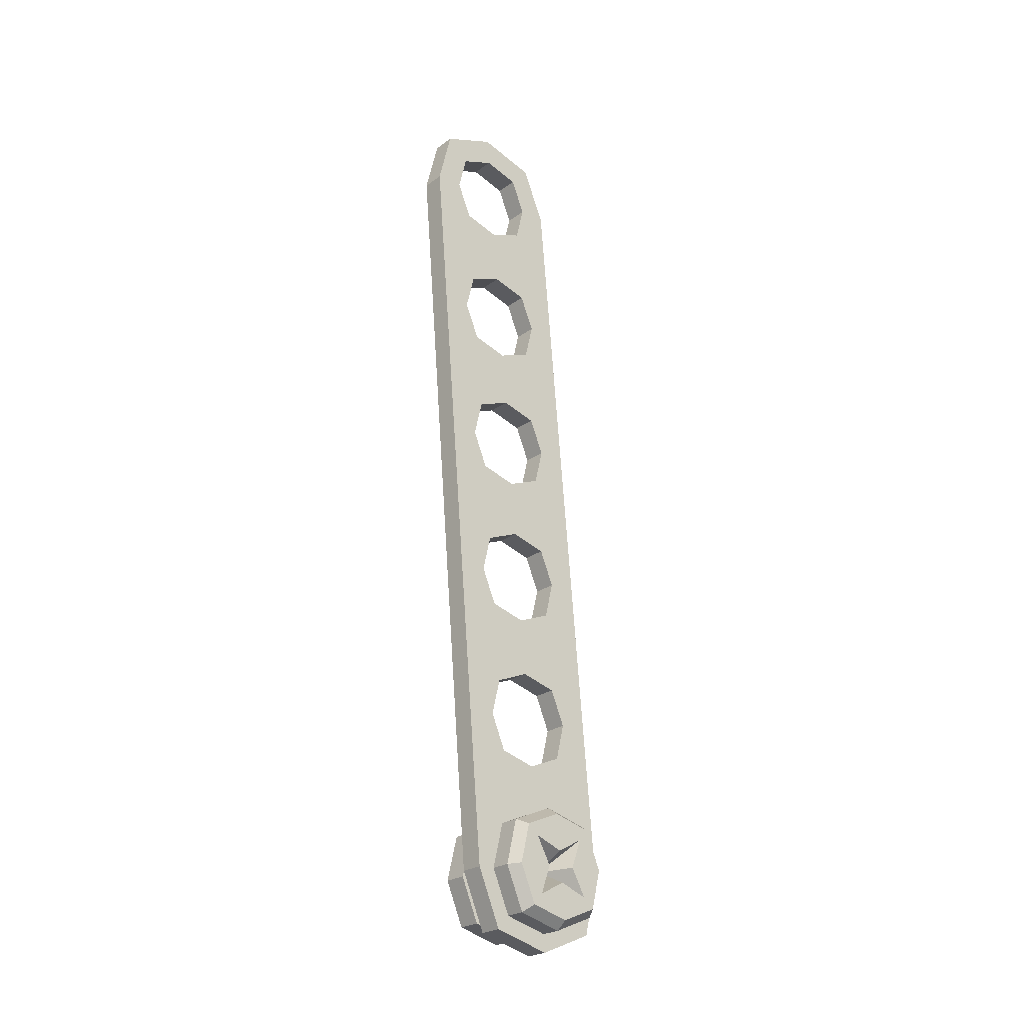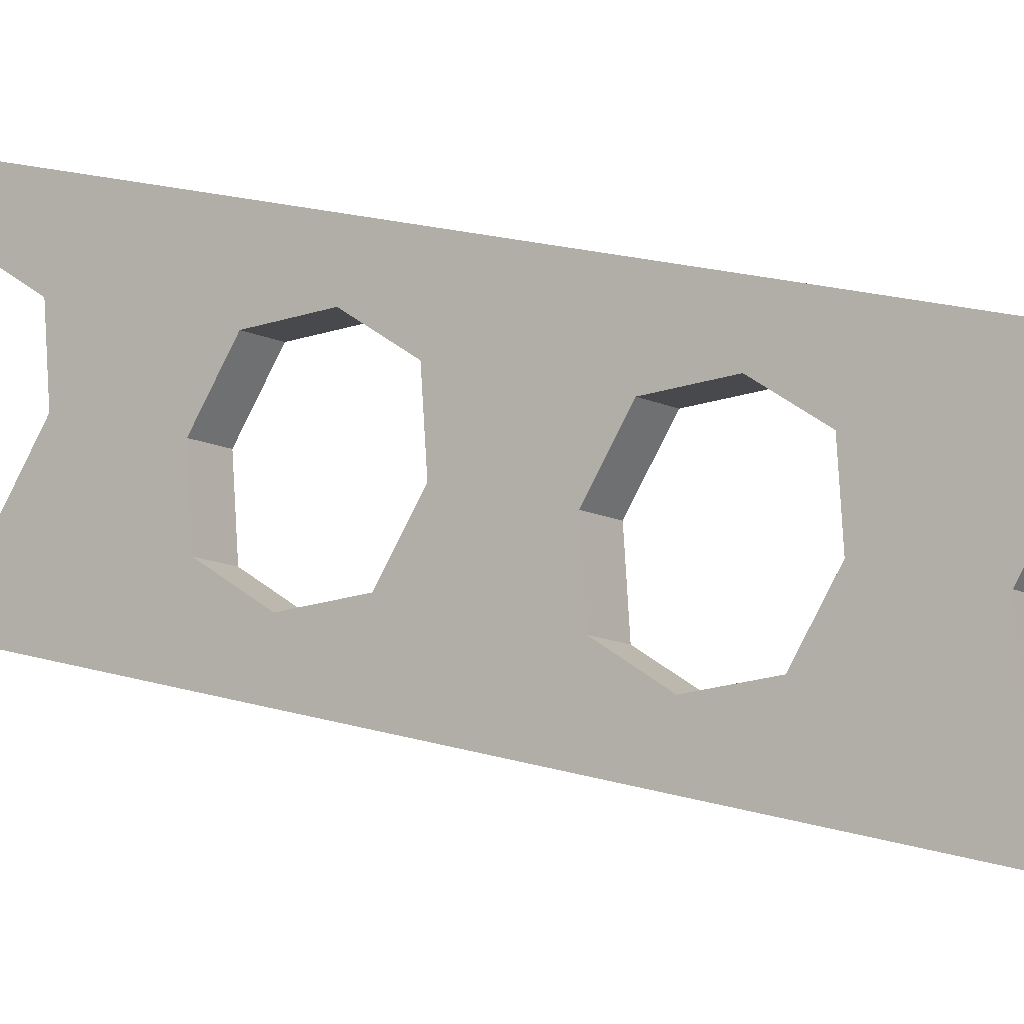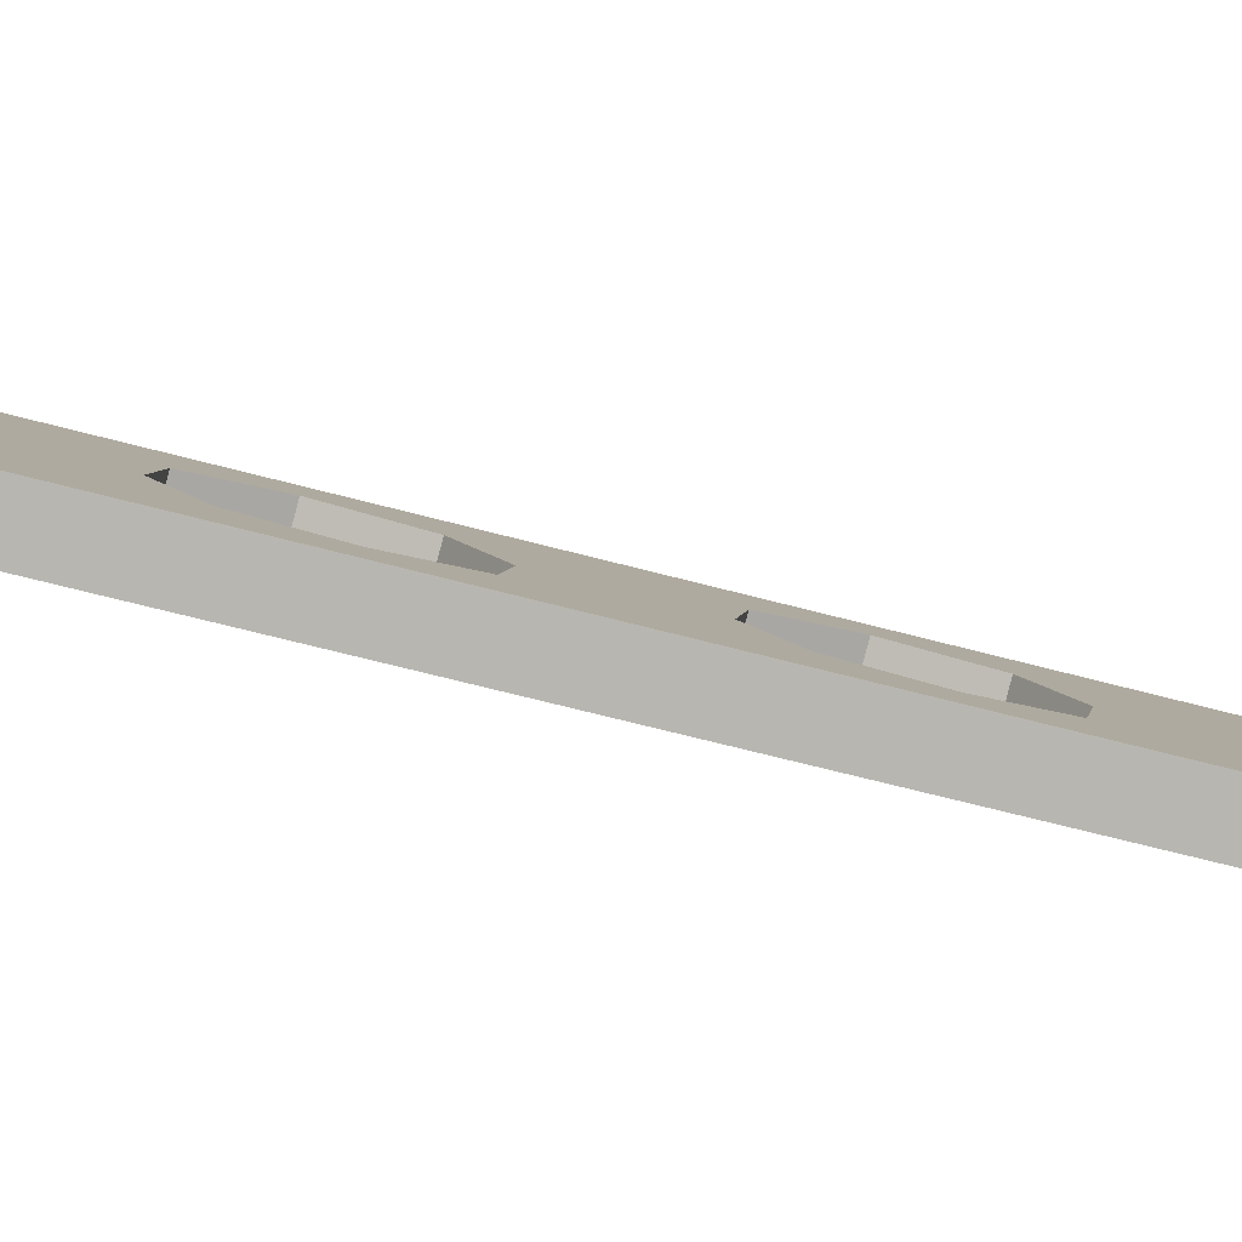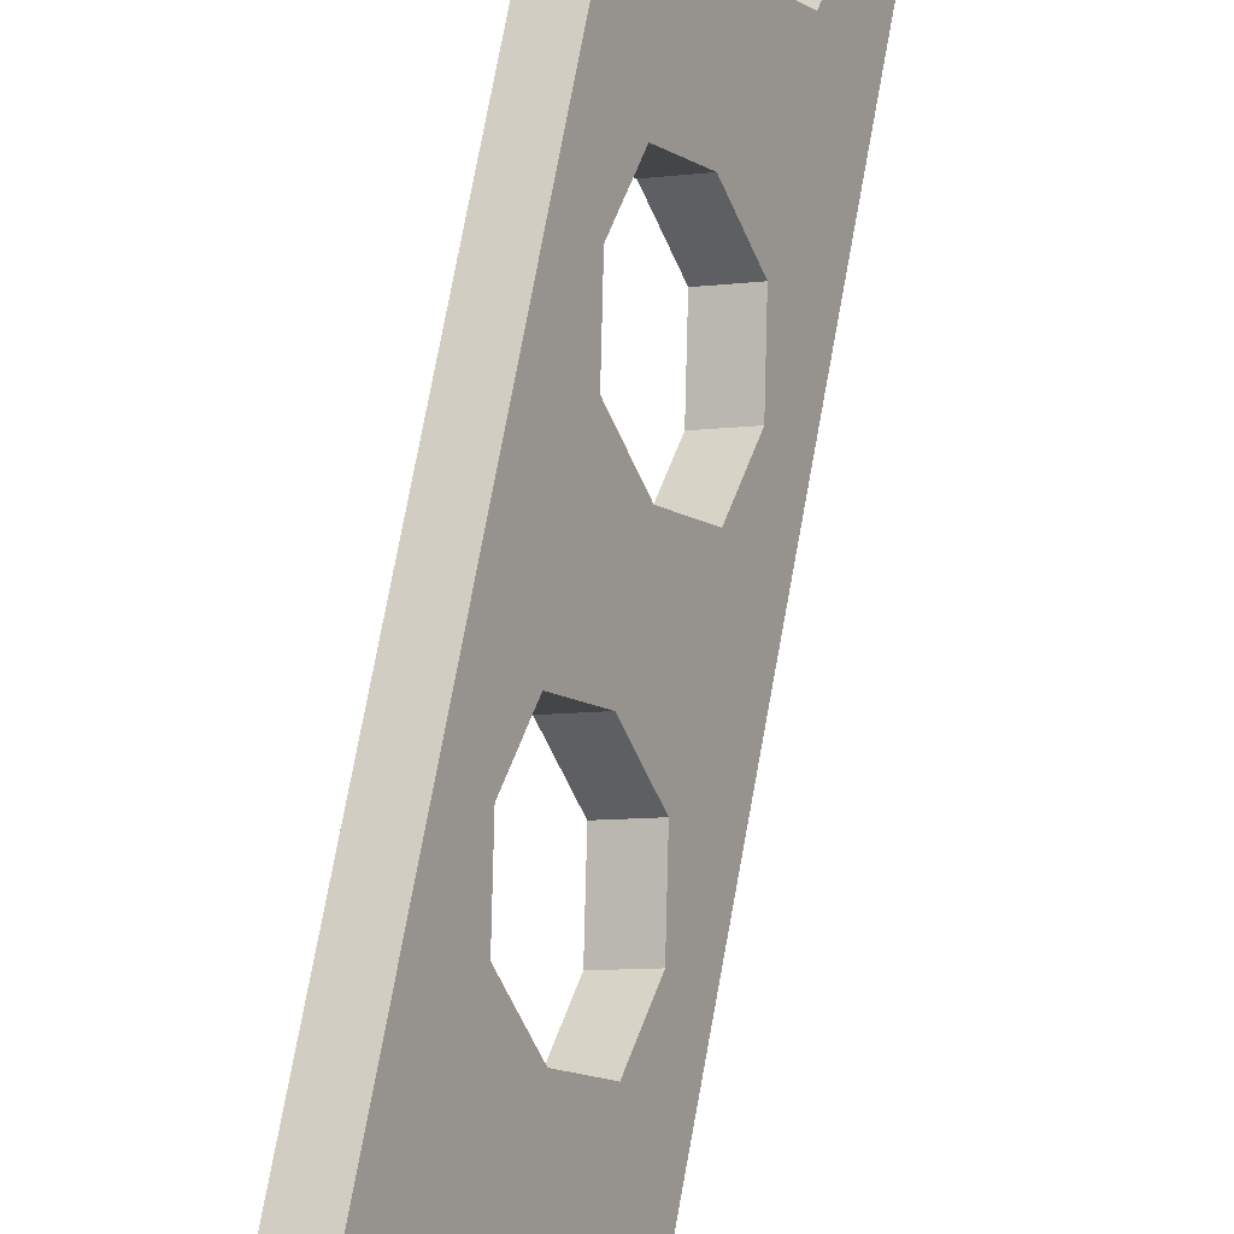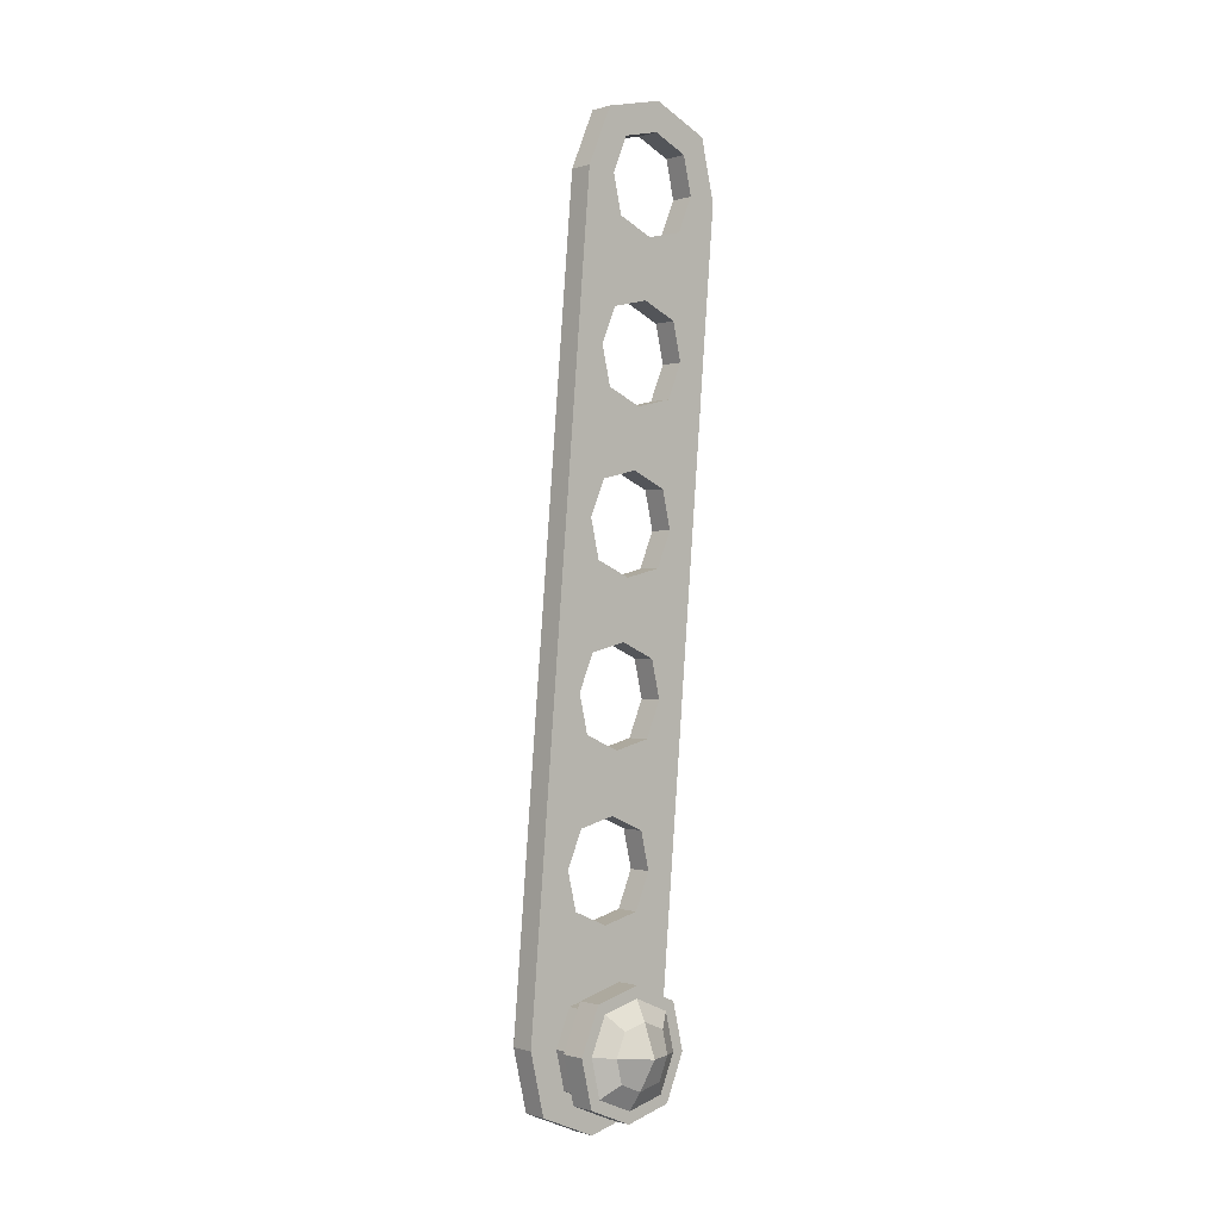
<metadata>
{"format":"obj","ext":"obj","renderer":"f3d","projection":"perspective","resolution":1024,"background":"white","views":[{"elev":-25.6,"azim":23.3,"up":"+Y"},{"elev":21.2,"azim":129.7,"up":"+Z"},{"elev":-58.7,"azim":73.6,"up":"+Z"},{"elev":60.3,"azim":11.9,"up":"+Z"},{"elev":-0.3,"azim":-157.4,"up":"+Y"}]}
</metadata>
<code>
v  -0.0374 1.322 0.192
v  -0.0757 1.398 0.2741
v  -0.0699 1.241 0.2617
v  -0.045 1.246 0.2083
v  -0.0319 1.175 0.1803
v  -0.0641 1.084 0.2492
v  0.0022 1.098 0.107
v  0 1.157 0.1117
v  -0.0072 1.353 0.1273
v  -0.0094 1.412 0.1319
v  -0.0258 1.008 0.1671
v  -0.0583 0.9276 0.2368
v  -0.0334 0.9327 0.1835
v  0.0044 1.039 0.1024
v  -0.0693 1.676 0.2603
v  -0.049 1.636 0.2168
v  -0.0188 1.667 0.1521
v  -0.021 1.726 0.1568
v  -0.0815 1.555 0.2865
v  -0.0435 1.489 0.2052
v  -0.0566 1.56 0.2332
v  -0.0116 1.471 0.1366
v  -0.0203 0.8613 0.1554
v  -0.0525 0.7707 0.2243
v  0.0138 0.7844 0.0822
v  0.0116 0.8432 0.0868
v  0.0248 1.335 0.0587
v  0.0378 1.264 0.0306
v  0.0627 1.269 -0.0227
v  0.0569 1.426 -0.0103
v  0.0302 1.188 0.047
v  0.0685 1.112 -0.0351
v  0.0364 1.021 0.0338
v  0.0495 0.9499 0.0057
v  0.0743 0.955 -0.0476
v  0.0302 1.697 0.047
v  0.0132 1.649 0.0835
v  0.0511 1.583 0.0022
v  0.0262 1.577 0.0555
v  0.0186 1.502 0.0719
v  0.0418 0.8742 0.0221
v  0.0801 0.7981 -0.06
v  0.0029 0.2338 0.1057
v  -0.0102 0.3052 0.1337
v  -0.0351 0.3 0.187
v  -0.0293 0.1432 0.1746
v  -0.0026 0.3809 0.1173
v  0.0276 0.4118 0.0526
v  0.0254 0.4706 0.0573
v  -0.0409 0.4569 0.1995
v  0.037 0.1569 0.0324
v  0.0348 0.2157 0.0371
v  -0.0087 0.5476 0.1305
v  -0.0218 0.619 0.1586
v  -0.0467 0.6138 0.2119
v  0.0232 0.5295 0.0619
v  -0.0026 -0.128 0.1173
v  0.0486 -0.1569 0.0075
v  0.0473 -0.1208 0.0104
v  0.0079 -0.0985 0.0949
v  -0.0235 -0.0137 0.1621
v  -0.0082 -0.0106 0.1295
v  0.0012 0.0827 0.1093
v  0.0383 0.1208 0.0295
v  -0.0142 0.6946 0.1422
v  0.016 0.7256 0.0775
v  0.065 0.2467 -0.0276
v  0.1033 0.1706 -0.1098
v  0.0975 0.3275 -0.0973
v  0.0727 0.3223 -0.044
v  0.0596 0.3937 -0.016
v  0.0917 0.4844 -0.0849
v  0.0534 0.5604 -0.0028
v  0.0859 0.6413 -0.0725
v  0.0611 0.6361 -0.0191
v  0.0969 -0.1074 -0.096
v  0.0845 -0.0827 -0.0693
v  0.1091 0.0137 -0.1222
v  0.0778 0.0986 -0.055
v  0.0939 0.0106 -0.0895
v  0.048 0.7075 0.0089
v  -0.0802 1.322 0.172
v  -0.0878 1.246 0.1884
v  -0.1127 1.241 0.2417
v  -0.1185 1.398 0.2541
v  -0.0748 1.175 0.1603
v  -0.0428 1.157 0.0917
v  -0.0406 1.098 0.0871
v  -0.1069 1.084 0.2293
v  -0.0522 1.412 0.112
v  -0.05 1.353 0.1073
v  -0.0686 1.008 0.1471
v  -0.0762 0.9327 0.1635
v  -0.1011 0.9276 0.2168
v  -0.0384 1.039 0.0824
v  -0.1121 1.676 0.2404
v  -0.0638 1.726 0.1368
v  -0.0616 1.667 0.1322
v  -0.0918 1.636 0.1969
v  -0.1243 1.555 0.2666
v  -0.0994 1.56 0.2133
v  -0.0864 1.489 0.1852
v  -0.0544 1.471 0.1166
v  -0.0632 0.8613 0.1355
v  -0.0312 0.8432 0.0669
v  -0.029 0.7844 0.0622
v  -0.0953 0.7707 0.2044
v  -0.018 1.335 0.0387
v  0.0141 1.426 -0.0302
v  0.0199 1.269 -0.0427
v  -0.005 1.264 0.0106
v  -0.0126 1.188 0.027
v  0.0257 1.112 -0.0551
v  -0.0064 1.021 0.0138
v  0.0315 0.955 -0.0675
v  0.0066 0.9499 -0.0142
v  -0.0126 1.697 0.0271
v  -0.0296 1.649 0.0636
v  0.0083 1.583 -0.0178
v  -0.0242 1.502 0.0519
v  -0.0166 1.577 0.0355
v  -0.001 0.8742 0.0022
v  0.0373 0.7981 -0.08
v  -0.04 0.2338 0.0857
v  -0.0721 0.1432 0.1546
v  -0.0779 0.3 0.1671
v  -0.053 0.3052 0.1137
v  -0.0454 0.3809 0.0974
v  -0.0837 0.4569 0.1795
v  -0.0174 0.4706 0.0373
v  -0.0152 0.4118 0.0327
v  -0.008 0.2157 0.0171
v  -0.0058 0.1569 0.0124
v  -0.0516 0.5476 0.1106
v  -0.0895 0.6138 0.1919
v  -0.0646 0.619 0.1386
v  -0.0196 0.5295 0.042
v  -0.0454 -0.128 0.0973
v  -0.0284 -0.08 0.0608
v  0.0036 -0.098 -0.0078
v  0.0058 -0.1569 -0.0124
v  -0.0663 -0.0137 0.1422
v  -0.0338 0.0671 0.0725
v  -0.0414 -0.0086 0.0889
v  -0.0036 0.0981 0.0078
v  -0.057 0.6946 0.1222
v  -0.0268 0.7256 0.0575
v  0.0222 0.2467 -0.0476
v  0.0298 0.3223 -0.064
v  0.0547 0.3275 -0.1173
v  0.0605 0.1706 -0.1297
v  0.0168 0.3937 -0.0359
v  0.0489 0.4844 -0.1049
v  0.0106 0.5604 -0.0227
v  0.0182 0.6361 -0.0391
v  0.0431 0.6413 -0.0924
v  0.0541 -0.1074 -0.116
v  0.0338 -0.0671 -0.0725
v  0.0663 0.0137 -0.1422
v  0.0414 0.0086 -0.0889
v  0.0284 0.08 -0.0608
v  0.0052 0.7075 -0.0111
v  -0.0135 0.08 -0.0803
v  -0.0004 0.0086 -0.1084
v  0.0093 0.0106 -0.1291
v  -0.0069 0.0985 -0.0944
v  0.1229 0.062 -0.0001
v  0.0406 0 0.019
v  0.1141 0.0027 0.0187
v  -0.0563 0.08 -0.1003
v  -0.0432 0.0086 -0.1283
v  -0.0803 0.0053 -0.1046
v  -0.0885 0.0496 -0.0872
v  0.0997 0.0313 0.0495
v  0.1311 0.0852 -0.0177
v  0.097 0.1046 0.0553
v  -0.0454 0.0981 -0.0117
v  -0.0883 0.0981 -0.0317
v  -0.1083 0.0608 -0.0446
v  -0.1346 0 -0.0628
v  -0.0463 0.121 -0.0099
v  -0.0497 0.0985 -0.1144
v  -0.0891 0.121 -0.0299
v  -0.0335 0.0106 -0.1491
v  0.1306 0.0106 -0.0726
v  0.1144 0.0985 -0.0379
v  0.075 0.121 0.0467
v  0.1451 0.0092 -0.0477
v  -0.008 -0.0671 -0.092
v  -0.0002 -0.0827 -0.1088
v  0.1271 -0.052 -0.0091
v  -0.0508 -0.0671 -0.1119
v  -0.0851 -0.0416 -0.0944
v  0.1021 -0.0313 0.0446
v  0.1048 -0.1046 0.0388
v  0.1369 -0.0715 -0.0302
v  -0.0382 -0.098 -0.0273
v  -0.081 -0.098 -0.0472
v  -0.1038 -0.0608 -0.0543
v  -0.0374 -0.121 -0.0291
v  -0.0802 -0.121 -0.0491
v  -0.043 -0.0827 -0.1288
v  0.1211 -0.0827 -0.0522
v  0.084 -0.121 0.0275
v  -0.0756 0.0671 0.053
v  -0.0835 0.0827 0.0698
v  -0.0929 -0.0106 0.0901
v  -0.0833 -0.0086 0.0694
v  0.0747 0.052 0.1032
v  0.0877 -0.0027 0.0754
v  -0.1184 0.0671 0.033
v  -0.127 0.0416 -0.0045
v  -0.1318 -0.0053 0.0057
v  -0.1261 -0.0086 0.0494
v  0.0649 0.0715 0.1243
v  -0.1263 0.0827 0.0498
v  -0.1358 -0.0106 0.0702
v  0.0284 -0.0106 0.1467
v  0.0378 0.0827 0.1264
v  0.0567 -0.0091 0.1418
v  -0.0702 -0.08 0.0413
v  -0.0768 -0.0985 0.0554
v  0.0789 -0.062 0.0942
v  -0.113 -0.08 0.0213
v  -0.1236 -0.0496 -0.0117
v  0.0707 -0.0852 0.1118
v  -0.1196 -0.0985 0.0355
v  0.0445 -0.0985 0.112
o brazo_izq
g brazo_izq
f 1 2 3
f 3 4 1
f 5 6 7
f 7 8 5
f 2 1 9
f 9 10 2
f 3 6 5
f 5 4 3
f 11 6 12
f 12 13 11
f 6 11 14
f 14 7 6
f 15 16 17
f 17 18 15
f 19 2 20
f 20 21 19
f 20 2 10
f 10 22 20
f 16 15 19
f 19 21 16
f 23 24 25
f 25 26 23
f 12 24 23
f 23 13 12
f 27 28 29
f 29 30 27
f 31 8 7
f 7 32 31
f 30 10 9
f 9 27 30
f 29 28 31
f 31 32 29
f 33 34 35
f 35 32 33
f 32 7 14
f 14 33 32
f 36 18 17
f 17 37 36
f 38 39 40
f 40 30 38
f 40 22 10
f 10 30 40
f 37 39 38
f 38 36 37
f 41 26 25
f 25 42 41
f 35 34 41
f 41 42 35
f 43 44 45
f 45 46 43
f 47 48 49
f 49 50 47
f 46 51 52
f 52 43 46
f 45 44 47
f 47 50 45
f 53 54 55
f 55 50 53
f 50 49 56
f 56 53 50
f 57 58 59
f 59 60 57
f 61 62 63
f 63 46 61
f 63 64 51
f 51 46 63
f 60 62 61
f 61 57 60
f 65 66 25
f 25 24 65
f 55 54 65
f 65 24 55
f 67 68 69
f 69 70 67
f 71 72 49
f 49 48 71
f 68 67 52
f 52 51 68
f 69 72 71
f 71 70 69
f 73 72 74
f 74 75 73
f 72 73 56
f 56 49 72
f 76 77 59
f 59 58 76
f 78 68 79
f 79 80 78
f 79 68 51
f 51 64 79
f 77 76 78
f 78 80 77
f 81 42 25
f 25 66 81
f 74 42 81
f 81 75 74
f 82 83 84
f 84 85 82
f 86 87 88
f 88 89 86
f 85 90 91
f 91 82 85
f 84 83 86
f 86 89 84
f 92 93 94
f 94 89 92
f 89 88 95
f 95 92 89
f 96 97 98
f 98 99 96
f 100 101 102
f 102 85 100
f 102 103 90
f 90 85 102
f 99 101 100
f 100 96 99
f 104 105 106
f 106 107 104
f 94 93 104
f 104 107 94
f 108 109 110
f 110 111 108
f 112 113 88
f 88 87 112
f 109 108 91
f 91 90 109
f 110 113 112
f 112 111 110
f 114 113 115
f 115 116 114
f 113 114 95
f 95 88 113
f 117 118 98
f 98 97 117
f 119 109 120
f 120 121 119
f 120 109 90
f 90 103 120
f 118 117 119
f 119 121 118
f 122 123 106
f 106 105 122
f 115 123 122
f 122 116 115
f 124 125 126
f 126 127 124
f 128 129 130
f 130 131 128
f 125 124 132
f 132 133 125
f 126 129 128
f 128 127 126
f 134 129 135
f 135 136 134
f 129 134 137
f 137 130 129
f 138 139 140
f 140 141 138
f 142 125 143
f 143 144 142
f 143 125 133
f 133 145 143
f 139 138 142
f 142 144 139
f 146 107 106
f 106 147 146
f 135 107 146
f 146 136 135
f 148 149 150
f 150 151 148
f 152 131 130
f 130 153 152
f 151 133 132
f 132 148 151
f 150 149 152
f 152 153 150
f 154 155 156
f 156 153 154
f 153 130 137
f 137 154 153
f 157 141 140
f 140 158 157
f 159 160 161
f 161 151 159
f 161 145 133
f 133 151 161
f 158 160 159
f 159 157 158
f 162 147 106
f 106 123 162
f 156 155 162
f 162 123 156
f 3 2 85
f 85 84 3
f 15 18 97
f 97 96 15
f 6 3 84
f 84 89 6
f 9 1 82
f 82 91 9
f 4 5 86
f 86 83 4
f 5 8 87
f 87 86 5
f 1 4 83
f 83 82 1
f 14 11 92
f 92 95 14
f 19 15 96
f 96 100 19
f 16 21 101
f 101 99 16
f 20 22 103
f 103 102 20
f 21 20 102
f 102 101 21
f 17 16 99
f 99 98 17
f 24 12 94
f 94 107 24
f 13 23 104
f 104 93 13
f 23 26 105
f 105 104 23
f 2 19 100
f 100 85 2
f 11 13 93
f 93 92 11
f 12 6 89
f 89 94 12
f 30 29 110
f 110 109 30
f 18 36 117
f 117 97 18
f 29 32 113
f 113 110 29
f 27 9 91
f 91 108 27
f 31 28 111
f 111 112 31
f 8 31 112
f 112 87 8
f 28 27 108
f 108 111 28
f 33 14 95
f 95 114 33
f 36 38 119
f 119 117 36
f 39 37 118
f 118 121 39
f 22 40 120
f 120 103 22
f 40 39 121
f 121 120 40
f 37 17 98
f 98 118 37
f 35 42 123
f 123 115 35
f 41 34 116
f 116 122 41
f 26 41 122
f 122 105 26
f 38 30 109
f 109 119 38
f 34 33 114
f 114 116 34
f 32 35 115
f 115 113 32
f 46 45 126
f 126 125 46
f 58 57 138
f 138 141 58
f 45 50 129
f 129 126 45
f 43 52 132
f 132 124 43
f 47 44 127
f 127 128 47
f 48 47 128
f 128 131 48
f 44 43 124
f 124 127 44
f 53 56 137
f 137 134 53
f 57 61 142
f 142 138 57
f 55 24 107
f 107 135 55
f 65 54 136
f 136 146 65
f 66 65 146
f 146 147 66
f 61 46 125
f 125 142 61
f 54 53 134
f 134 136 54
f 50 55 135
f 135 129 50
f 69 68 151
f 151 150 69
f 76 58 141
f 141 157 76
f 72 69 150
f 150 153 72
f 52 67 148
f 148 132 52
f 70 71 152
f 152 149 70
f 71 48 131
f 131 152 71
f 67 70 149
f 149 148 67
f 56 73 154
f 154 137 56
f 78 76 157
f 157 159 78
f 42 74 156
f 156 123 42
f 75 81 162
f 162 155 75
f 81 66 147
f 147 162 81
f 68 78 159
f 159 151 68
f 73 75 155
f 155 154 73
f 74 72 153
f 153 156 74
f 163 164 165
f 165 166 163
f 167 168 169
f 170 171 172
f 172 173 170
f 174 167 175
f 175 176 174
f 145 161 163
f 163 177 145
f 178 170 173
f 173 179 178
f 173 172 180
f 180 179 173
f 160 164 163
f 163 161 160
f 181 166 182
f 182 183 181
f 165 184 182
f 182 166 165
f 177 163 166
f 166 181 177
f 170 178 183
f 183 182 170
f 171 170 182
f 182 184 171
f 185 80 79
f 79 186 185
f 187 186 79
f 79 64 187
f 167 169 188
f 188 175 167
f 168 167 174
f 176 175 186
f 186 187 176
f 188 185 186
f 186 175 188
f 189 190 165
f 165 164 189
f 191 169 168
f 192 193 172
f 172 171 192
f 194 195 196
f 196 191 194
f 140 197 189
f 189 158 140
f 198 199 193
f 193 192 198
f 193 199 180
f 180 172 193
f 160 158 189
f 189 164 160
f 200 201 202
f 202 190 200
f 165 190 202
f 202 184 165
f 197 200 190
f 190 189 197
f 192 202 201
f 201 198 192
f 171 184 202
f 202 192 171
f 185 203 77
f 77 80 185
f 204 59 77
f 77 203 204
f 191 196 188
f 188 169 191
f 168 194 191
f 195 204 203
f 203 196 195
f 188 196 203
f 203 185 188
f 205 206 207
f 207 208 205
f 209 210 168
f 211 212 213
f 213 214 211
f 174 176 215
f 215 209 174
f 145 177 205
f 205 143 145
f 178 179 212
f 212 211 178
f 212 179 180
f 180 213 212
f 144 143 205
f 205 208 144
f 181 183 216
f 216 206 181
f 207 206 216
f 216 217 207
f 177 181 206
f 206 205 177
f 211 216 183
f 183 178 211
f 214 217 216
f 216 211 214
f 218 219 63
f 63 62 218
f 187 64 63
f 63 219 187
f 209 215 220
f 220 210 209
f 168 174 209
f 176 187 219
f 219 215 176
f 220 215 219
f 219 218 220
f 221 208 207
f 207 222 221
f 223 168 210
f 224 214 213
f 213 225 224
f 194 223 226
f 226 195 194
f 140 139 221
f 221 197 140
f 198 224 225
f 225 199 198
f 225 213 180
f 180 199 225
f 144 208 221
f 221 139 144
f 200 222 227
f 227 201 200
f 207 217 227
f 227 222 207
f 197 221 222
f 222 200 197
f 224 198 201
f 201 227 224
f 214 224 227
f 227 217 214
f 218 62 60
f 60 228 218
f 204 228 60
f 60 59 204
f 223 210 220
f 220 226 223
f 168 223 194
f 195 226 228
f 228 204 195
f 220 218 228
f 228 226 220

</code>
